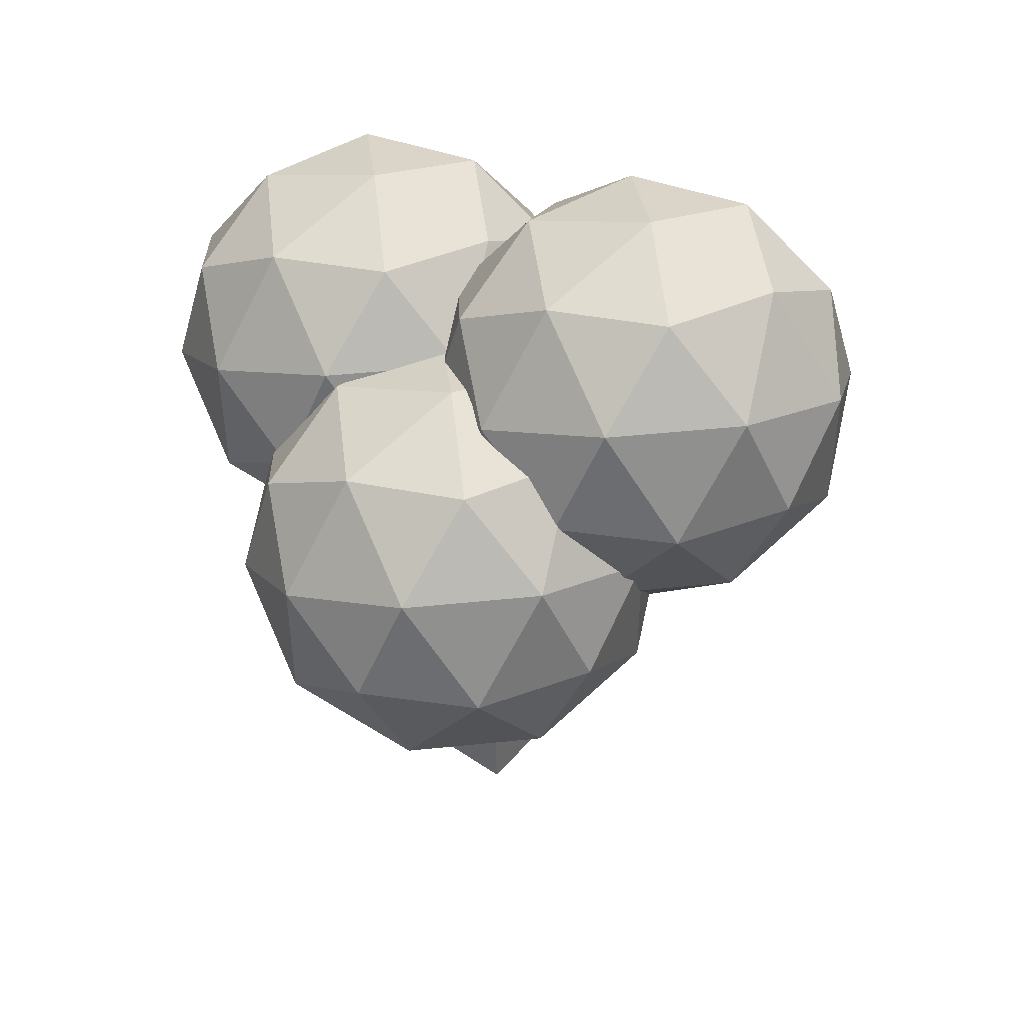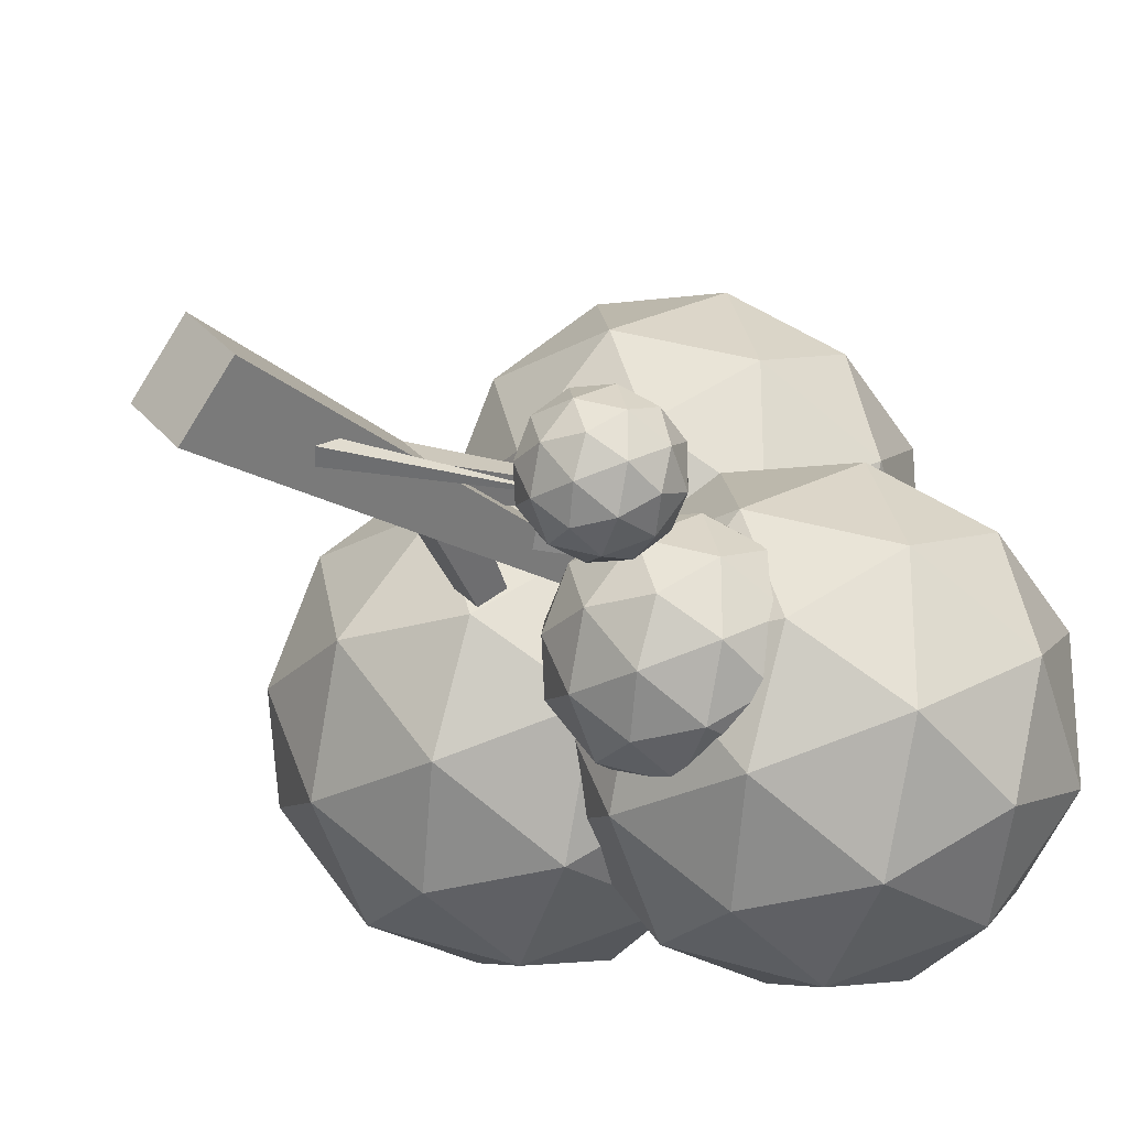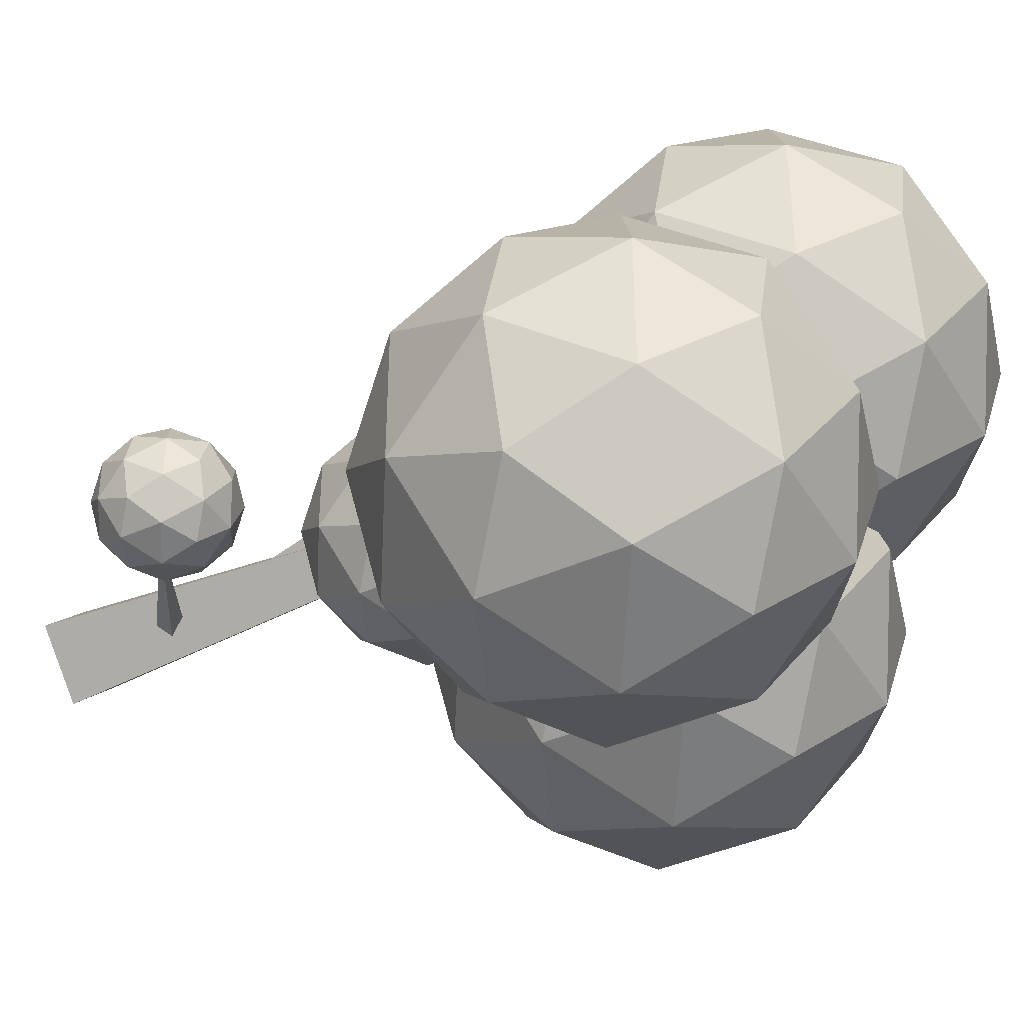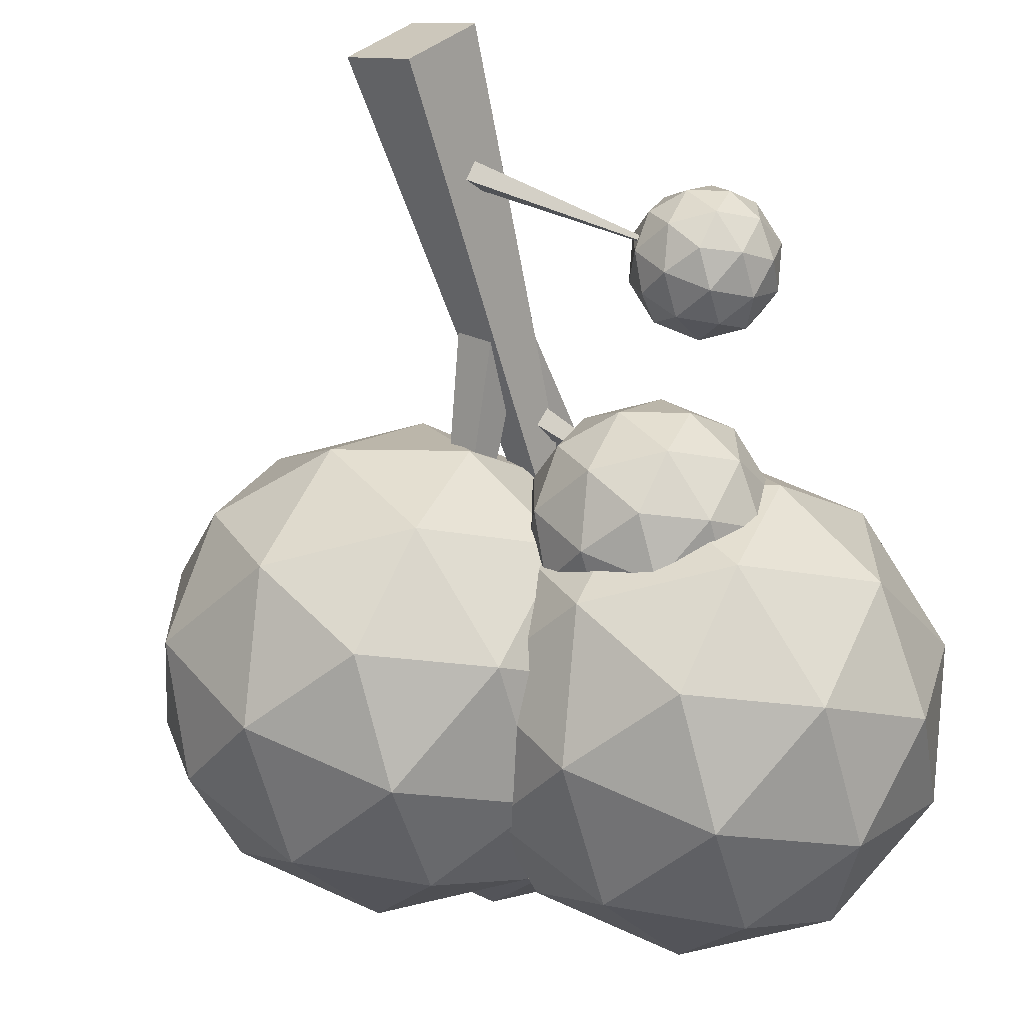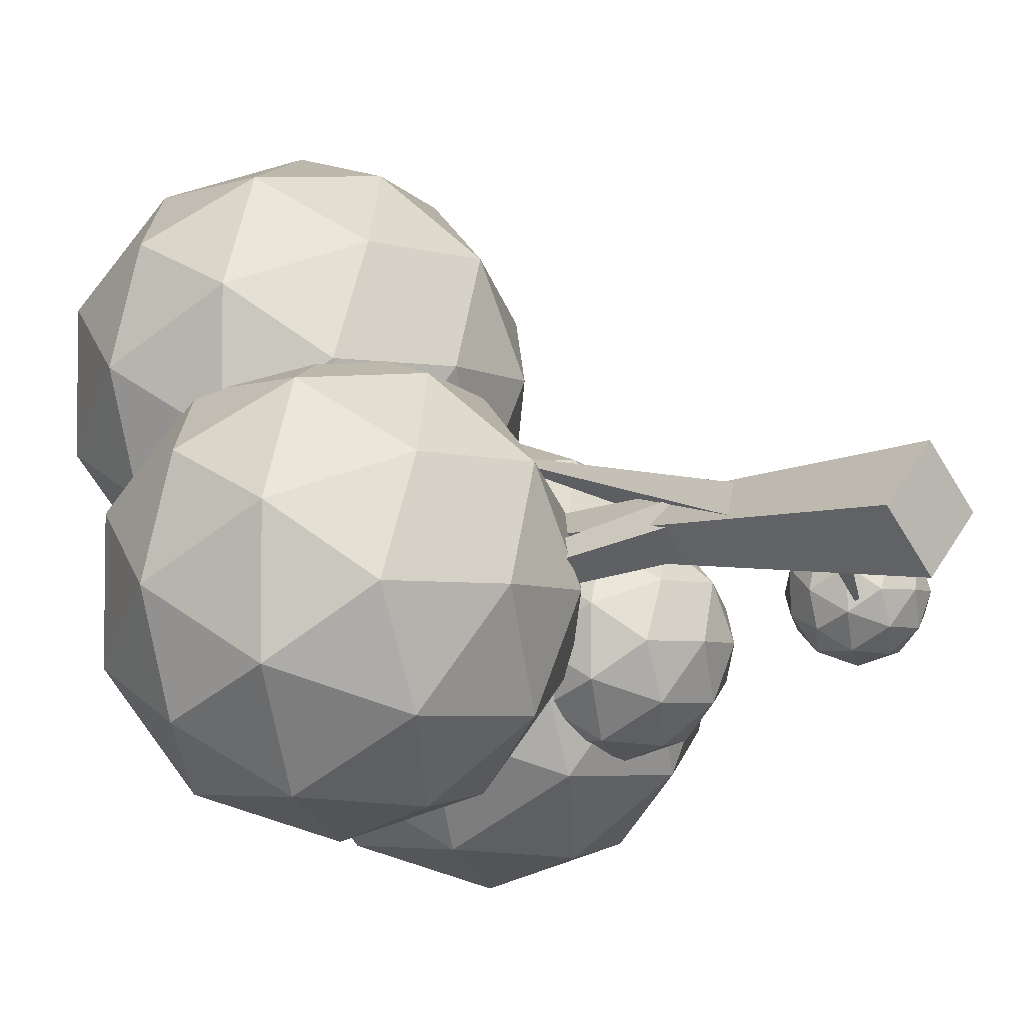
<metadata>
{"format":"obj","ext":"obj","renderer":"f3d","projection":"perspective","resolution":1024,"background":"white","views":[{"elev":46.0,"azim":-96.8,"up":"+Y"},{"elev":-25.0,"azim":41.6,"up":"+Z"},{"elev":-40.6,"azim":118.8,"up":"+Z"},{"elev":-64.9,"azim":15.1,"up":"+Z"},{"elev":-4.6,"azim":-43.4,"up":"+Z"}]}
</metadata>
<code>
o Tree 2
g Tree 2
v -0.01878 -0.4077 -0.01976
v 0.03122 -0.4077 0.03024
v 0.03122 0.1923 -0.01976
v 0.03122 -0.4077 -0.01976
v 0.08122 -0.4077 -0.01976
v 0.03122 -0.4077 -0.06976
v 0.003416 -0.1735 -0.02116
v 0.02402 -0.1581 0.003106
v -0.1266 0.1932 -0.1177
v 0.02639 -0.1636 -0.02116
v 0.04937 -0.1538 -0.02116
v 0.02877 -0.1692 -0.04542
v -0.05322 -0.01193 -0.0562
v -0.04041 -0.01009 -0.04416
v -0.1176 0.1701 -0.002485
v -0.04173 -0.007009 -0.0562
v -0.03024 -0.002083 -0.0562
v -0.04305 -0.003923 -0.06824
v -0.0007835 -0.2367 -0.01576
v 0.02428 -0.2456 0.007525
v 0.08351 0.1463 0.06719
v 0.02394 -0.2402 -0.01689
v 0.04865 -0.2438 -0.01802
v 0.02359 -0.2349 -0.04131
v 0.0265 -0.08416 -0.01498
v 0.03801 -0.09238 -0.004388
v 0.1712 0.04888 -0.05412
v 0.03524 -0.09295 -0.01656
v 0.04398 -0.1017 -0.01814
v 0.03247 -0.09352 -0.02874
v 0.02771 -0.2986 -0.02896
v 0.03777 -0.3098 -0.01961
v 0.1968 -0.2068 -0.08505
v 0.03364 -0.3094 -0.0314
v 0.03958 -0.3201 -0.03384
v 0.02952 -0.309 -0.04319
v 0.2365 -0.1433 -0.066
v 0.2535 -0.1643 -0.04746
v 0.2235 -0.1458 -0.036
v 0.256 -0.1943 -0.03446
v 0.235 -0.1758 -0.01746
v 0.205 -0.1628 -0.01496
v 0.205 -0.1343 -0.066
v 0.1865 -0.1458 -0.036
v 0.1735 -0.1433 -0.066
v 0.2235 -0.1458 -0.096
v 0.1865 -0.1458 -0.096
v 0.205 -0.1628 -0.117
v 0.2535 -0.1643 -0.08454
v 0.235 -0.1758 -0.1145
v 0.256 -0.1943 -0.09754
v 0.265 -0.1943 -0.066
v 0.1565 -0.1643 -0.04746
v 0.175 -0.1758 -0.01746
v 0.154 -0.1943 -0.03446
v 0.205 -0.1943 -0.006
v 0.235 -0.2129 -0.01746
v 0.205 -0.2259 -0.01496
v 0.2535 -0.2243 -0.04746
v 0.2535 -0.2243 -0.08454
v 0.2365 -0.2454 -0.066
v 0.235 -0.2129 -0.1145
v 0.205 -0.1943 -0.126
v 0.205 -0.2259 -0.117
v 0.175 -0.1758 -0.1145
v 0.1565 -0.1643 -0.08454
v 0.154 -0.1943 -0.09754
v 0.1735 -0.2454 -0.066
v 0.1565 -0.2243 -0.04746
v 0.1865 -0.2429 -0.036
v 0.175 -0.2129 -0.01746
v 0.205 -0.2543 -0.066
v 0.2235 -0.2429 -0.036
v 0.1865 -0.2429 -0.096
v 0.2235 -0.2429 -0.096
v 0.1565 -0.2243 -0.08454
v 0.175 -0.2129 -0.1145
v 0.145 -0.1943 -0.066
v 0.1668 0.07683 -0.106
v 0.1951 0.04176 -0.0751
v 0.1451 0.07266 -0.056
v 0.1993 -0.008239 -0.05343
v 0.1642 0.02266 -0.0251
v 0.1142 0.04433 -0.02094
v 0.1142 0.09176 -0.106
v 0.0833 0.07266 -0.056
v 0.06163 0.07683 -0.106
v 0.1451 0.07266 -0.156
v 0.0833 0.07266 -0.156
v 0.1142 0.04433 -0.1911
v 0.1951 0.04176 -0.1369
v 0.1642 0.02266 -0.1869
v 0.1993 -0.008239 -0.1586
v 0.2142 -0.008239 -0.106
v 0.0333 0.04176 -0.0751
v 0.0642 0.02266 -0.0251
v 0.02913 -0.008239 -0.05343
v 0.1142 -0.008239 -0.006
v 0.1642 -0.03914 -0.0251
v 0.1142 -0.06081 -0.02094
v 0.1951 -0.05824 -0.0751
v 0.1951 -0.05824 -0.1369
v 0.1668 -0.0933 -0.106
v 0.1642 -0.03914 -0.1869
v 0.1142 -0.008239 -0.206
v 0.1142 -0.06081 -0.1911
v 0.0642 0.02266 -0.1869
v 0.0333 0.04176 -0.1369
v 0.02913 -0.008239 -0.1586
v 0.06163 -0.0933 -0.106
v 0.0333 -0.05824 -0.0751
v 0.0833 -0.08914 -0.056
v 0.0642 -0.03914 -0.0251
v 0.1142 -0.1082 -0.106
v 0.1451 -0.08914 -0.056
v 0.0833 -0.08914 -0.156
v 0.1451 -0.08914 -0.156
v 0.0333 -0.05824 -0.1369
v 0.0642 -0.03914 -0.1869
v 0.0142 -0.008239 -0.106
v 0.2201 0.3198 -0.116
v 0.2768 0.2497 -0.0542
v 0.1768 0.3115 -0.016
v 0.2851 0.1497 -0.01085
v 0.215 0.2115 0.0458
v 0.115 0.2548 0.05413
v 0.115 0.3497 -0.116
v 0.0532 0.3115 -0.016
v 0.009854 0.3198 -0.116
v 0.1768 0.3115 -0.216
v 0.0532 0.3115 -0.216
v 0.115 0.2548 -0.2861
v 0.2768 0.2497 -0.1778
v 0.215 0.2115 -0.2778
v 0.2851 0.1497 -0.2211
v 0.315 0.1497 -0.116
v -0.0468 0.2497 -0.0542
v 0.015 0.2115 0.0458
v -0.05513 0.1497 -0.01085
v 0.115 0.1497 0.084
v 0.215 0.08787 0.0458
v 0.115 0.04453 0.05413
v 0.2768 0.04968 -0.0542
v 0.2768 0.04968 -0.1778
v 0.2201 -0.02045 -0.116
v 0.215 0.08787 -0.2778
v 0.115 0.1497 -0.316
v 0.115 0.04453 -0.2861
v 0.015 0.2115 -0.2778
v -0.0468 0.2497 -0.1778
v -0.05513 0.1497 -0.2211
v 0.009854 -0.02045 -0.116
v -0.0468 0.04968 -0.0542
v 0.0532 -0.01213 -0.016
v 0.015 0.08787 0.0458
v 0.115 -0.05032 -0.116
v 0.1768 -0.01213 -0.016
v 0.0532 -0.01213 -0.216
v 0.1768 -0.01213 -0.216
v -0.0468 0.04968 -0.1778
v 0.015 0.08787 -0.2778
v -0.085 0.1497 -0.116
v -0.009854 0.2498 -0.068
v 0.0468 0.1797 -0.006197
v -0.0532 0.2415 0.032
v 0.05513 0.07968 0.03715
v -0.015 0.1415 0.0938
v -0.115 0.1848 0.1021
v -0.115 0.2797 -0.068
v -0.1768 0.2415 0.032
v -0.2201 0.2498 -0.068
v -0.0532 0.2415 -0.168
v -0.1768 0.2415 -0.168
v -0.115 0.1848 -0.2381
v 0.0468 0.1797 -0.1298
v -0.015 0.1415 -0.2298
v 0.05513 0.07968 -0.1731
v 0.085 0.07968 -0.068
v -0.2768 0.1797 -0.006197
v -0.215 0.1415 0.0938
v -0.2851 0.07968 0.03715
v -0.115 0.07968 0.132
v -0.015 0.01787 0.0938
v -0.115 -0.02547 0.1021
v 0.0468 -0.02032 -0.006197
v 0.0468 -0.02032 -0.1298
v -0.009854 -0.09045 -0.068
v -0.015 0.01787 -0.2298
v -0.115 0.07968 -0.268
v -0.115 -0.02547 -0.2381
v -0.215 0.1415 -0.2298
v -0.2768 0.1797 -0.1298
v -0.2851 0.07968 -0.1731
v -0.2201 -0.09045 -0.068
v -0.2768 -0.02032 -0.006197
v -0.1768 -0.08213 0.032
v -0.215 0.01787 0.0938
v -0.115 -0.1203 -0.068
v -0.0532 -0.08213 0.032
v -0.1768 -0.08213 -0.168
v -0.0532 -0.08213 -0.168
v -0.2768 -0.02032 -0.1298
v -0.215 0.01787 -0.2298
v -0.315 0.07968 -0.068
v 0.05015 0.3778 0.116
v 0.1068 0.3077 0.1778
v 0.006803 0.3695 0.216
v 0.1151 0.2077 0.2211
v 0.045 0.2695 0.2778
v -0.055 0.3128 0.2861
v -0.055 0.4077 0.116
v -0.1168 0.3695 0.216
v -0.1601 0.3778 0.116
v 0.006803 0.3695 0.016
v -0.1168 0.3695 0.016
v -0.055 0.3128 -0.05413
v 0.1068 0.3077 0.0542
v 0.045 0.2695 -0.0458
v 0.1151 0.2077 0.01085
v 0.145 0.2077 0.116
v -0.2168 0.3077 0.1778
v -0.155 0.2695 0.2778
v -0.2251 0.2077 0.2211
v -0.055 0.2077 0.316
v 0.045 0.1459 0.2778
v -0.055 0.1025 0.2861
v 0.1068 0.1077 0.1778
v 0.1068 0.1077 0.0542
v 0.05015 0.03755 0.116
v 0.045 0.1459 -0.0458
v -0.055 0.2077 -0.084
v -0.055 0.1025 -0.05413
v -0.155 0.2695 -0.0458
v -0.2168 0.3077 0.0542
v -0.2251 0.2077 0.01085
v -0.1601 0.03755 0.116
v -0.2168 0.1077 0.1778
v -0.1168 0.04587 0.216
v -0.155 0.1459 0.2778
v -0.055 0.007678 0.116
v 0.006803 0.04587 0.216
v -0.1168 0.04587 0.016
v 0.006803 0.04587 0.016
v -0.2168 0.1077 0.0542
v -0.155 0.1459 -0.0458
v -0.255 0.2077 0.116
f 1 2 3
f 4 2 1
f 2 5 3
f 4 5 2
f 5 6 3
f 4 6 5
f 6 1 3
f 4 1 6
f 7 8 9
f 10 8 7
f 8 11 9
f 10 11 8
f 11 12 9
f 10 12 11
f 12 7 9
f 10 7 12
f 13 14 15
f 16 14 13
f 14 17 15
f 16 17 14
f 17 18 15
f 16 18 17
f 18 13 15
f 16 13 18
f 19 20 21
f 22 20 19
f 20 23 21
f 22 23 20
f 23 24 21
f 22 24 23
f 24 19 21
f 22 19 24
f 25 26 27
f 28 26 25
f 26 29 27
f 28 29 26
f 29 30 27
f 28 30 29
f 30 25 27
f 28 25 30
f 31 32 33
f 34 32 31
f 32 35 33
f 34 35 32
f 35 36 33
f 34 36 35
f 36 31 33
f 34 31 36
f 39 38 37
f 41 40 38
f 39 41 38
f 42 41 39
f 43 39 37
f 44 42 39
f 43 44 39
f 45 44 43
f 46 43 37
f 47 45 43
f 46 47 43
f 48 47 46
f 49 46 37
f 50 48 46
f 49 50 46
f 51 50 49
f 38 49 37
f 52 51 49
f 38 52 49
f 40 52 38
f 53 44 45
f 54 42 44
f 53 54 44
f 55 54 53
f 56 41 42
f 57 40 41
f 56 57 41
f 58 57 56
f 59 52 40
f 60 51 52
f 59 60 52
f 61 60 59
f 62 50 51
f 63 48 50
f 62 63 50
f 64 63 62
f 65 47 48
f 66 45 47
f 65 66 47
f 67 66 65
f 70 69 68
f 71 55 69
f 70 71 69
f 58 71 70
f 72 70 68
f 73 58 70
f 72 73 70
f 61 73 72
f 74 72 68
f 75 61 72
f 74 75 72
f 64 75 74
f 76 74 68
f 77 64 74
f 76 77 74
f 67 77 76
f 69 76 68
f 78 67 76
f 69 78 76
f 55 78 69
f 56 71 58
f 54 55 71
f 56 54 71
f 42 54 56
f 59 73 61
f 57 58 73
f 59 57 73
f 40 57 59
f 62 75 64
f 60 61 75
f 62 60 75
f 51 60 62
f 65 77 67
f 63 64 77
f 65 63 77
f 48 63 65
f 53 78 55
f 66 67 78
f 53 66 78
f 45 66 53
f 81 80 79
f 83 82 80
f 81 83 80
f 84 83 81
f 85 81 79
f 86 84 81
f 85 86 81
f 87 86 85
f 88 85 79
f 89 87 85
f 88 89 85
f 90 89 88
f 91 88 79
f 92 90 88
f 91 92 88
f 93 92 91
f 80 91 79
f 94 93 91
f 80 94 91
f 82 94 80
f 95 86 87
f 96 84 86
f 95 96 86
f 97 96 95
f 98 83 84
f 99 82 83
f 98 99 83
f 100 99 98
f 101 94 82
f 102 93 94
f 101 102 94
f 103 102 101
f 104 92 93
f 105 90 92
f 104 105 92
f 106 105 104
f 107 89 90
f 108 87 89
f 107 108 89
f 109 108 107
f 112 111 110
f 113 97 111
f 112 113 111
f 100 113 112
f 114 112 110
f 115 100 112
f 114 115 112
f 103 115 114
f 116 114 110
f 117 103 114
f 116 117 114
f 106 117 116
f 118 116 110
f 119 106 116
f 118 119 116
f 109 119 118
f 111 118 110
f 120 109 118
f 111 120 118
f 97 120 111
f 98 113 100
f 96 97 113
f 98 96 113
f 84 96 98
f 101 115 103
f 99 100 115
f 101 99 115
f 82 99 101
f 104 117 106
f 102 103 117
f 104 102 117
f 93 102 104
f 107 119 109
f 105 106 119
f 107 105 119
f 90 105 107
f 95 120 97
f 108 109 120
f 95 108 120
f 87 108 95
f 123 122 121
f 125 124 122
f 123 125 122
f 126 125 123
f 127 123 121
f 128 126 123
f 127 128 123
f 129 128 127
f 130 127 121
f 131 129 127
f 130 131 127
f 132 131 130
f 133 130 121
f 134 132 130
f 133 134 130
f 135 134 133
f 122 133 121
f 136 135 133
f 122 136 133
f 124 136 122
f 137 128 129
f 138 126 128
f 137 138 128
f 139 138 137
f 140 125 126
f 141 124 125
f 140 141 125
f 142 141 140
f 143 136 124
f 144 135 136
f 143 144 136
f 145 144 143
f 146 134 135
f 147 132 134
f 146 147 134
f 148 147 146
f 149 131 132
f 150 129 131
f 149 150 131
f 151 150 149
f 154 153 152
f 155 139 153
f 154 155 153
f 142 155 154
f 156 154 152
f 157 142 154
f 156 157 154
f 145 157 156
f 158 156 152
f 159 145 156
f 158 159 156
f 148 159 158
f 160 158 152
f 161 148 158
f 160 161 158
f 151 161 160
f 153 160 152
f 162 151 160
f 153 162 160
f 139 162 153
f 140 155 142
f 138 139 155
f 140 138 155
f 126 138 140
f 143 157 145
f 141 142 157
f 143 141 157
f 124 141 143
f 146 159 148
f 144 145 159
f 146 144 159
f 135 144 146
f 149 161 151
f 147 148 161
f 149 147 161
f 132 147 149
f 137 162 139
f 150 151 162
f 137 150 162
f 129 150 137
f 165 164 163
f 167 166 164
f 165 167 164
f 168 167 165
f 169 165 163
f 170 168 165
f 169 170 165
f 171 170 169
f 172 169 163
f 173 171 169
f 172 173 169
f 174 173 172
f 175 172 163
f 176 174 172
f 175 176 172
f 177 176 175
f 164 175 163
f 178 177 175
f 164 178 175
f 166 178 164
f 179 170 171
f 180 168 170
f 179 180 170
f 181 180 179
f 182 167 168
f 183 166 167
f 182 183 167
f 184 183 182
f 185 178 166
f 186 177 178
f 185 186 178
f 187 186 185
f 188 176 177
f 189 174 176
f 188 189 176
f 190 189 188
f 191 173 174
f 192 171 173
f 191 192 173
f 193 192 191
f 196 195 194
f 197 181 195
f 196 197 195
f 184 197 196
f 198 196 194
f 199 184 196
f 198 199 196
f 187 199 198
f 200 198 194
f 201 187 198
f 200 201 198
f 190 201 200
f 202 200 194
f 203 190 200
f 202 203 200
f 193 203 202
f 195 202 194
f 204 193 202
f 195 204 202
f 181 204 195
f 182 197 184
f 180 181 197
f 182 180 197
f 168 180 182
f 185 199 187
f 183 184 199
f 185 183 199
f 166 183 185
f 188 201 190
f 186 187 201
f 188 186 201
f 177 186 188
f 191 203 193
f 189 190 203
f 191 189 203
f 174 189 191
f 179 204 181
f 192 193 204
f 179 192 204
f 171 192 179
f 207 206 205
f 209 208 206
f 207 209 206
f 210 209 207
f 211 207 205
f 212 210 207
f 211 212 207
f 213 212 211
f 214 211 205
f 215 213 211
f 214 215 211
f 216 215 214
f 217 214 205
f 218 216 214
f 217 218 214
f 219 218 217
f 206 217 205
f 220 219 217
f 206 220 217
f 208 220 206
f 221 212 213
f 222 210 212
f 221 222 212
f 223 222 221
f 224 209 210
f 225 208 209
f 224 225 209
f 226 225 224
f 227 220 208
f 228 219 220
f 227 228 220
f 229 228 227
f 230 218 219
f 231 216 218
f 230 231 218
f 232 231 230
f 233 215 216
f 234 213 215
f 233 234 215
f 235 234 233
f 238 237 236
f 239 223 237
f 238 239 237
f 226 239 238
f 240 238 236
f 241 226 238
f 240 241 238
f 229 241 240
f 242 240 236
f 243 229 240
f 242 243 240
f 232 243 242
f 244 242 236
f 245 232 242
f 244 245 242
f 235 245 244
f 237 244 236
f 246 235 244
f 237 246 244
f 223 246 237
f 224 239 226
f 222 223 239
f 224 222 239
f 210 222 224
f 227 241 229
f 225 226 241
f 227 225 241
f 208 225 227
f 230 243 232
f 228 229 243
f 230 228 243
f 219 228 230
f 233 245 235
f 231 232 245
f 233 231 245
f 216 231 233
f 221 246 223
f 234 235 246
f 221 234 246
f 213 234 221

</code>
